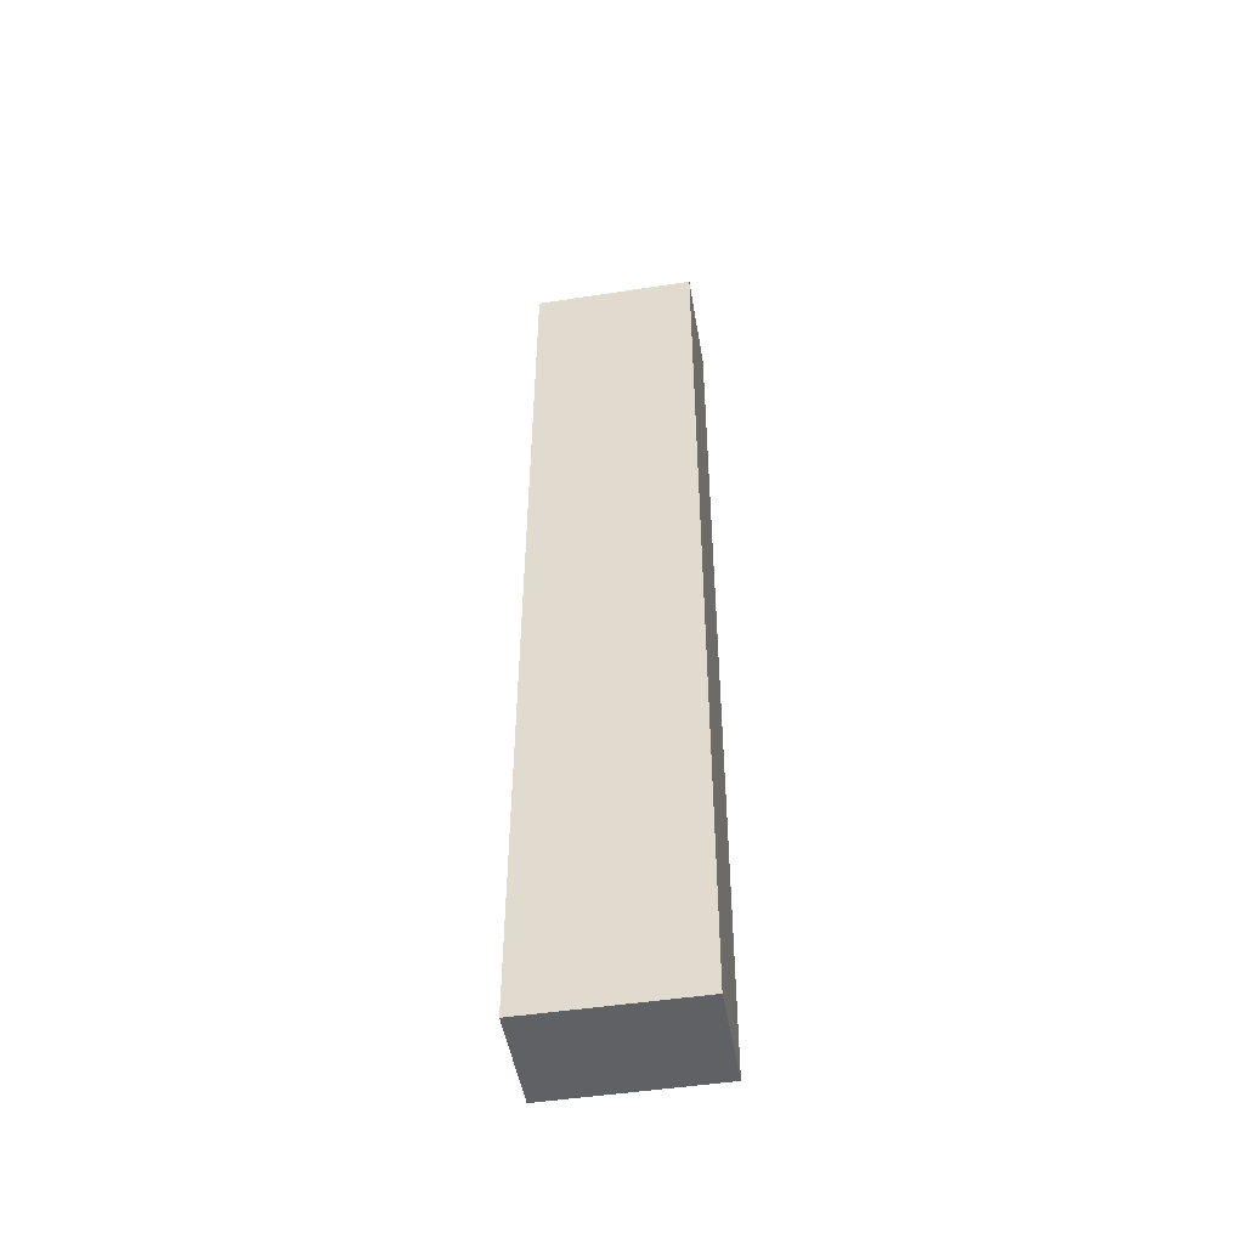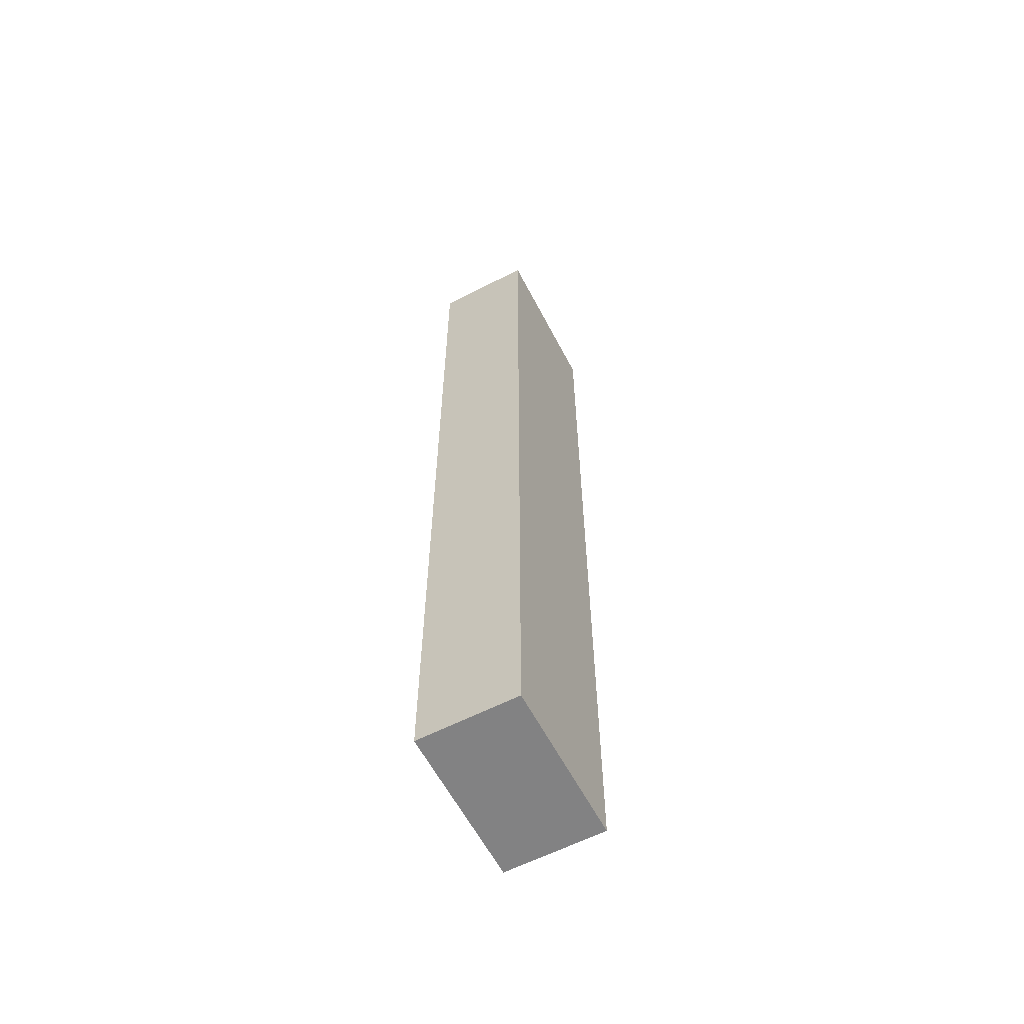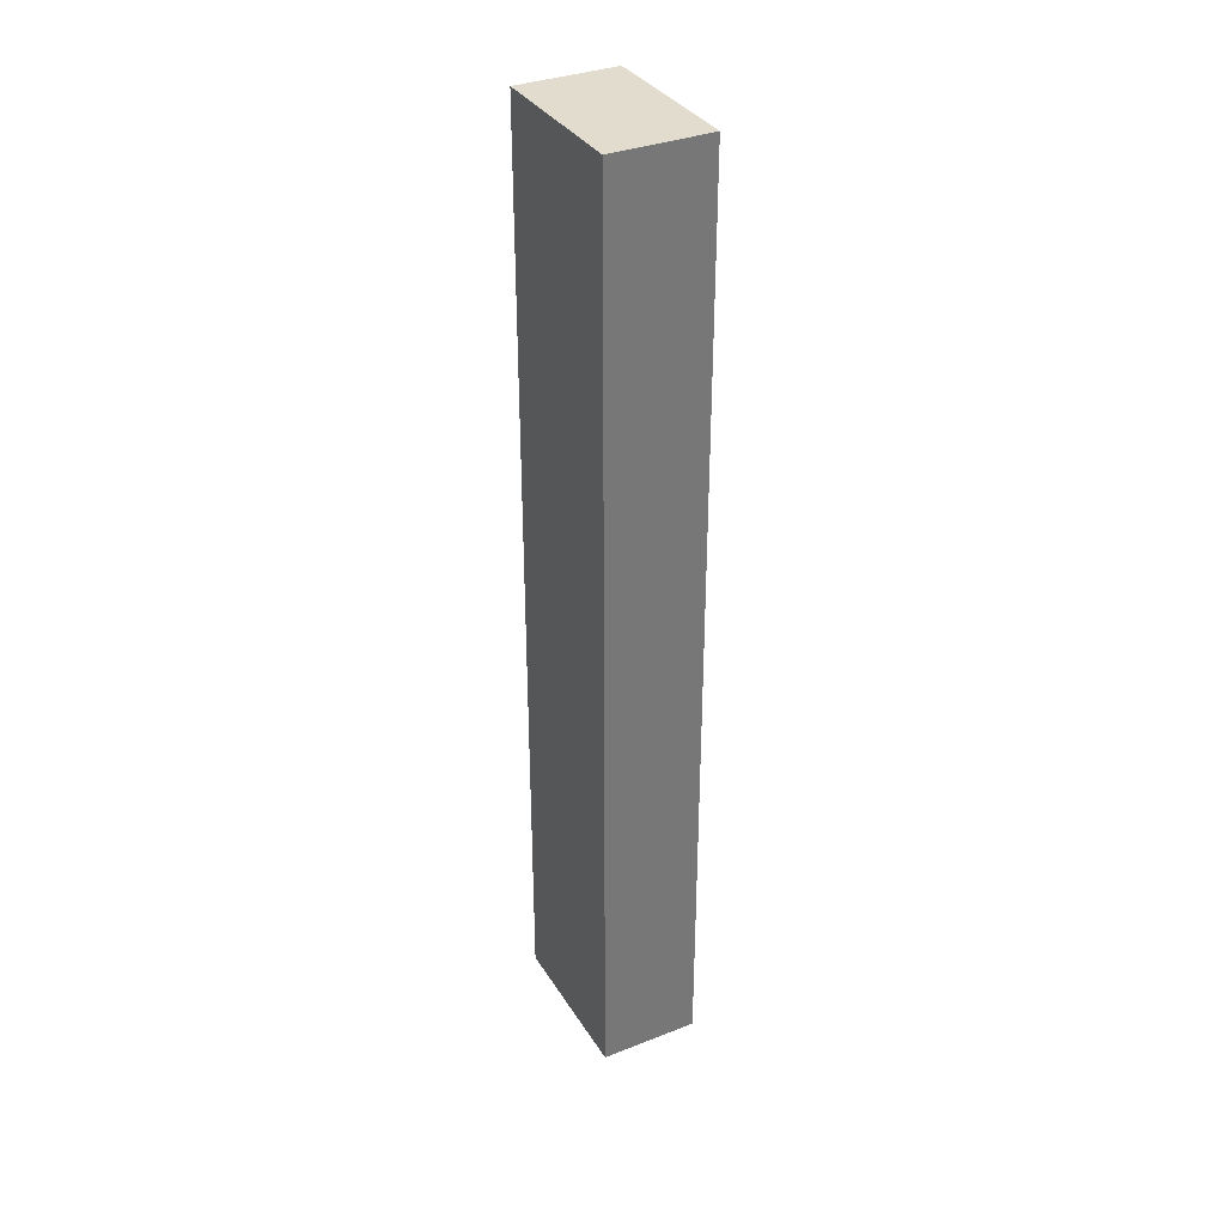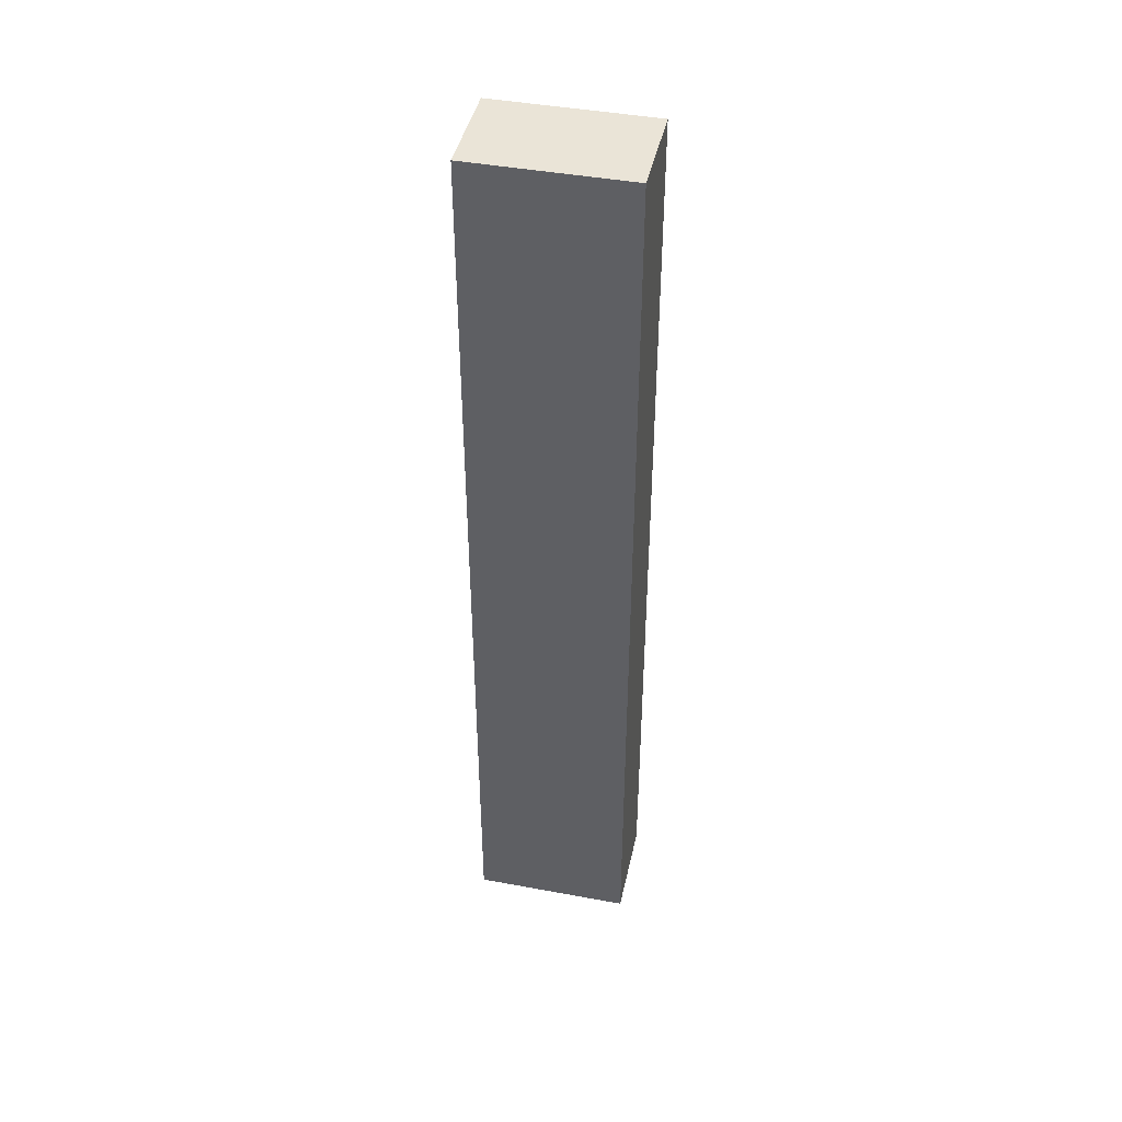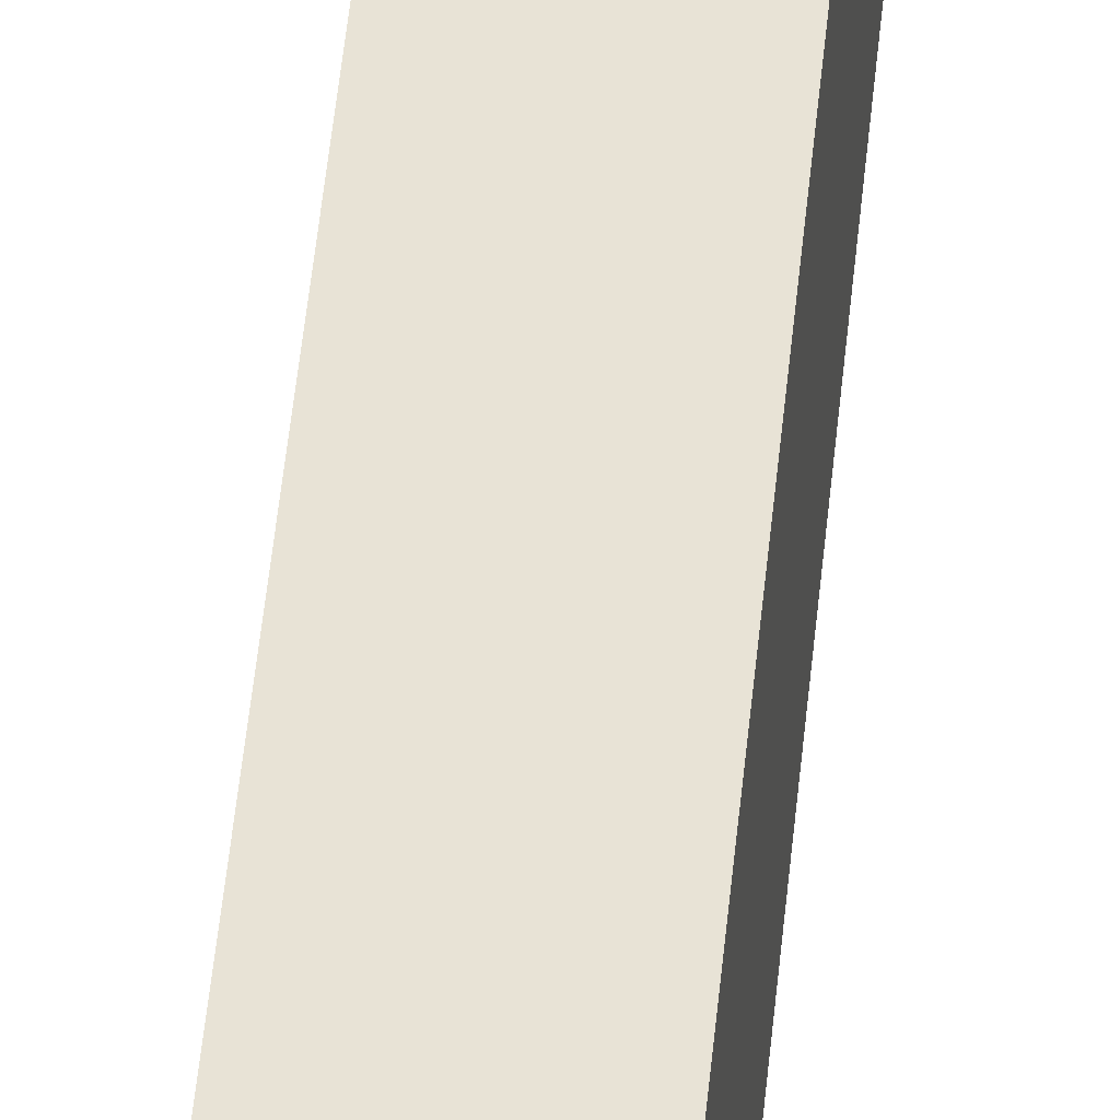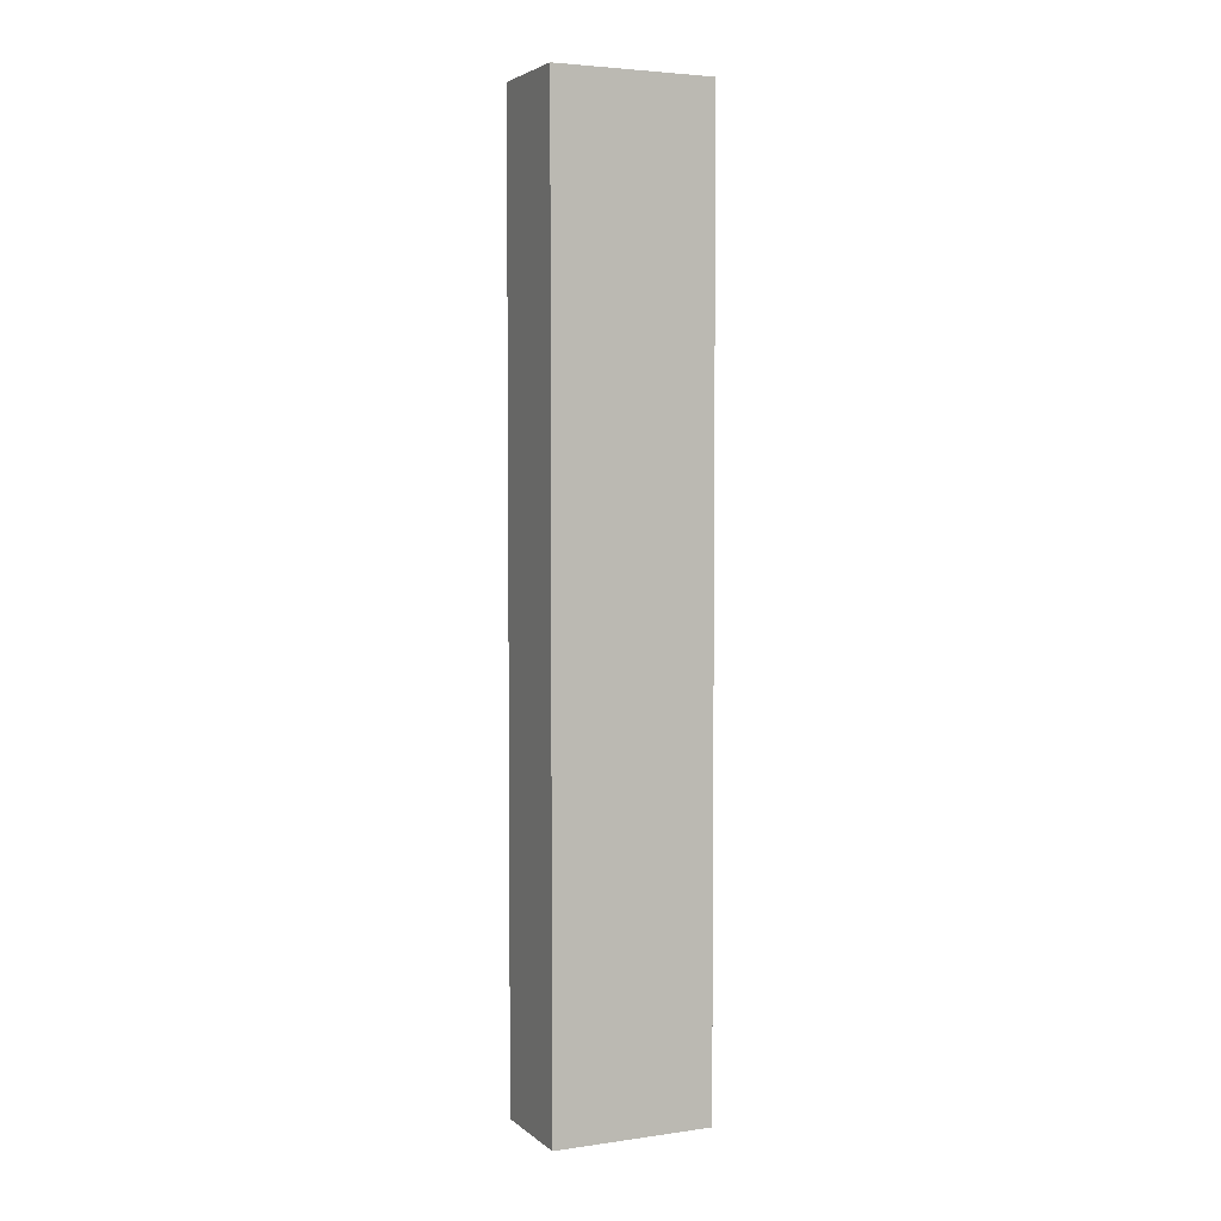
<metadata>
{"format":"obj","ext":"obj","renderer":"f3d","projection":"perspective","resolution":1024,"background":"white","views":[{"elev":-49.6,"azim":-77.9,"up":"+Y"},{"elev":-60.8,"azim":30.1,"up":"+Y"},{"elev":34.6,"azim":154.9,"up":"+Y"},{"elev":43.6,"azim":104.8,"up":"+Y"},{"elev":61.0,"azim":-173.8,"up":"+Z"},{"elev":4.0,"azim":67.9,"up":"+Y"}]}
</metadata>
<code>
v  0.956 9.088 -0.042
v  0.067 9.088 1.524
v  1.023 9.088 1.482
v  0 9.088 5.565e-16
v  1.023 -9.075e-17 1.482
v  0.956 2.572e-18 -0.042
v  0 0 0
v  0.067 -9.332e-17 1.524
g defaultobject
f 1 2 3
f 2 1 4
f 5 1 3
f 1 5 6
f 6 4 1
f 4 6 7
f 7 2 4
f 2 7 8
f 8 3 2
f 3 8 5
f 8 6 5
f 6 8 7

</code>
